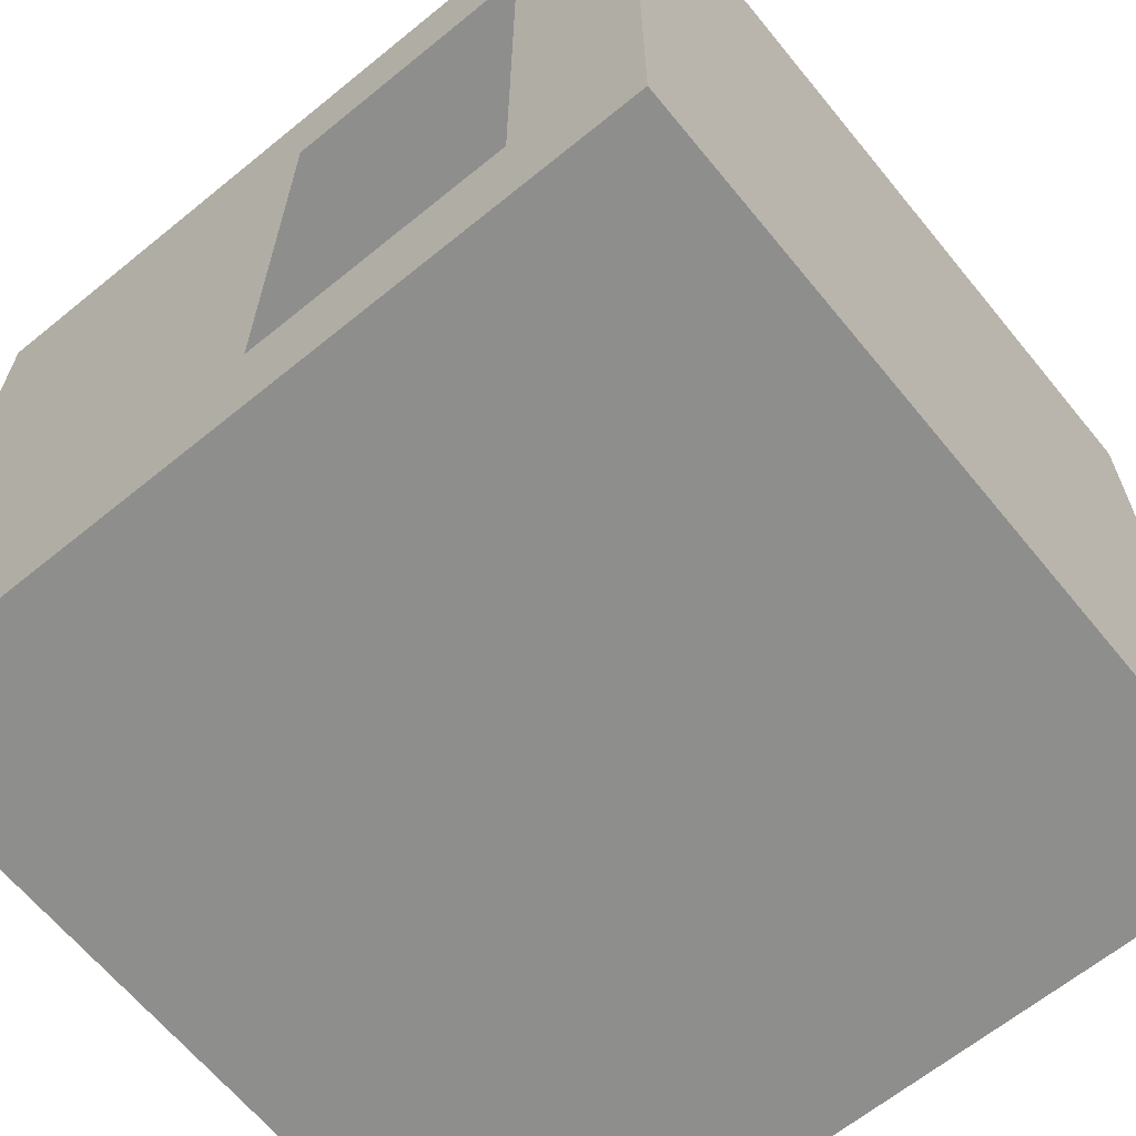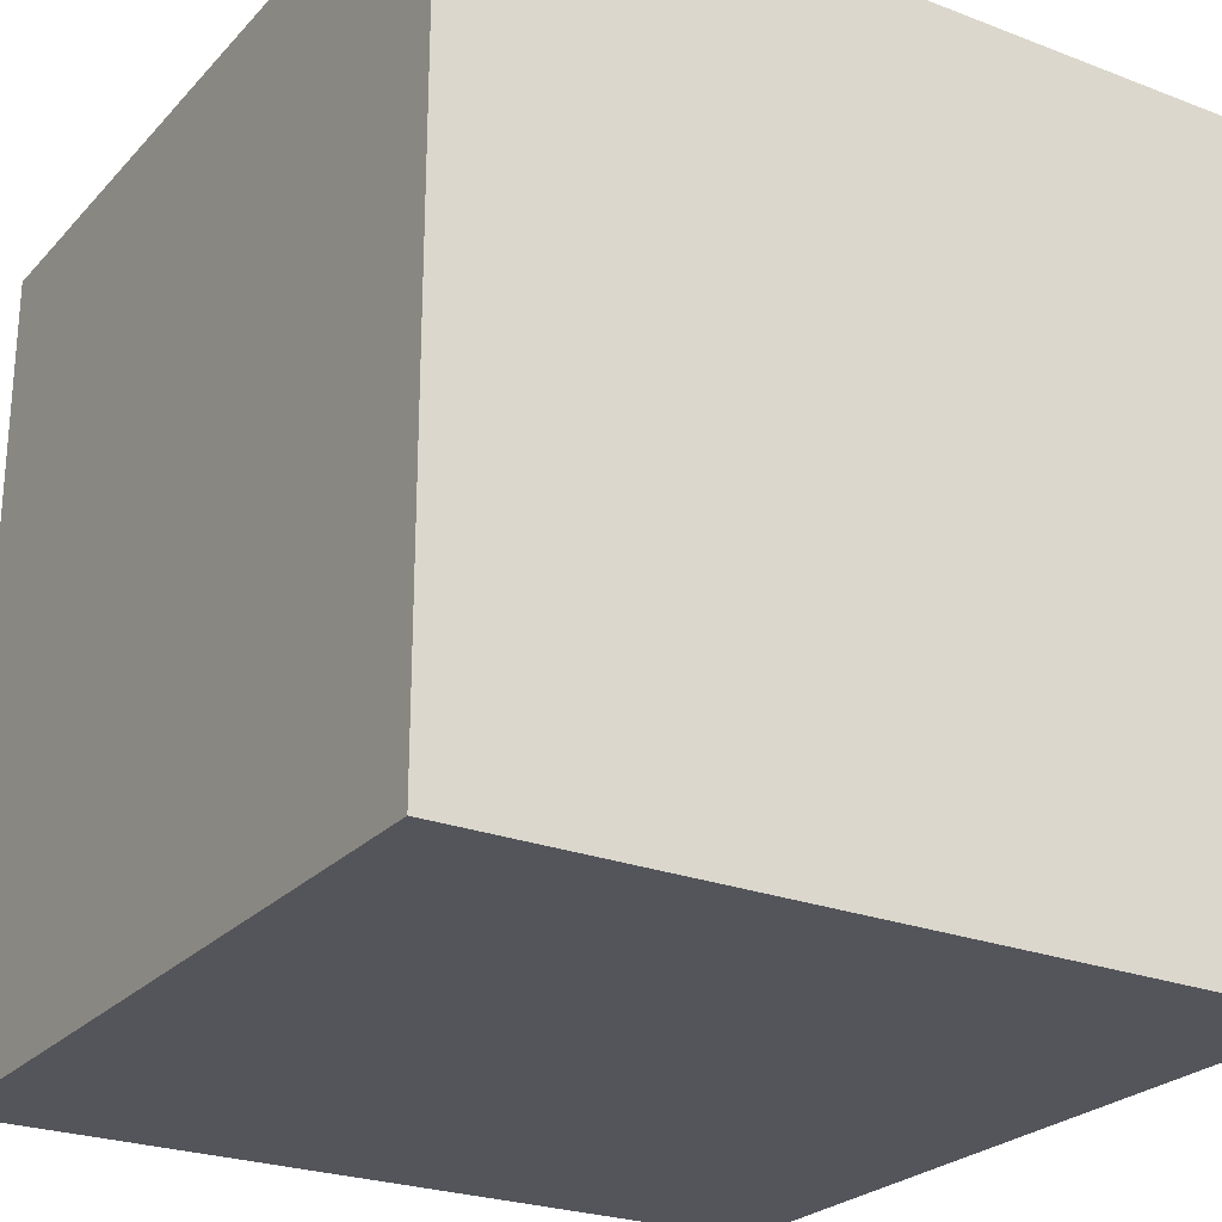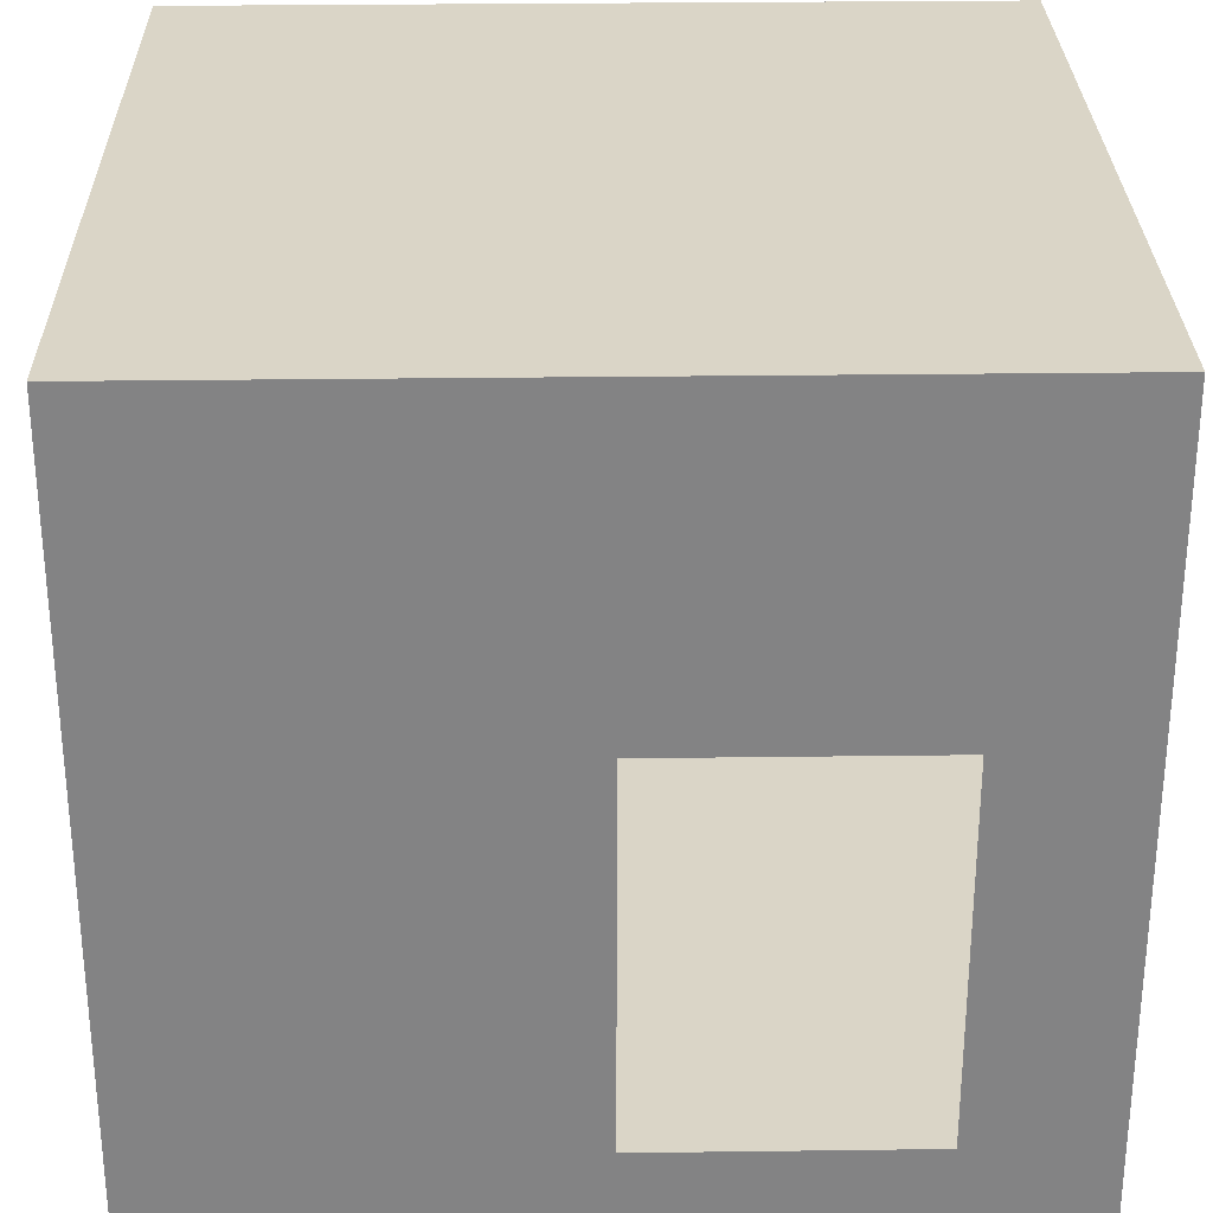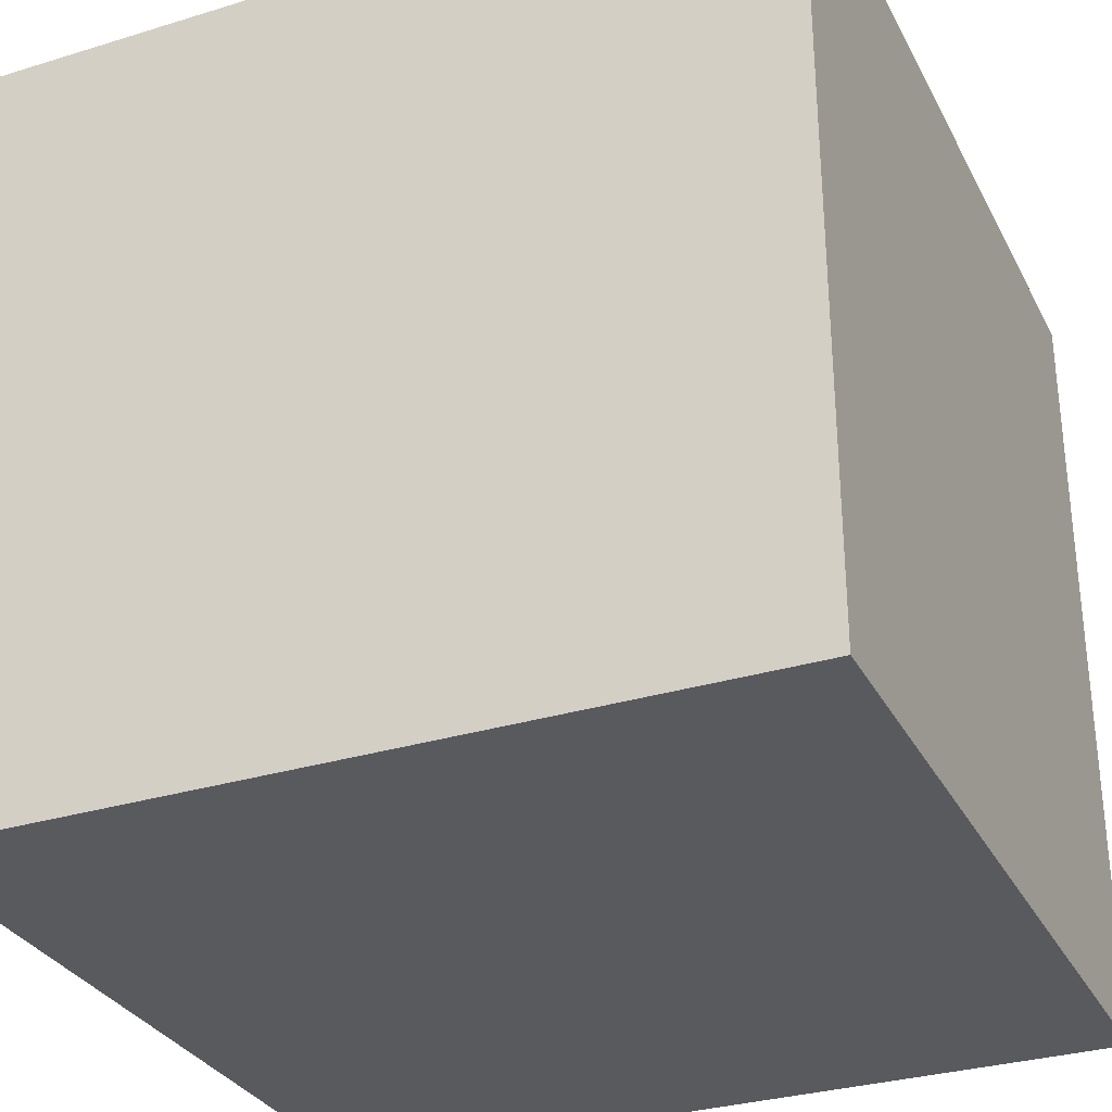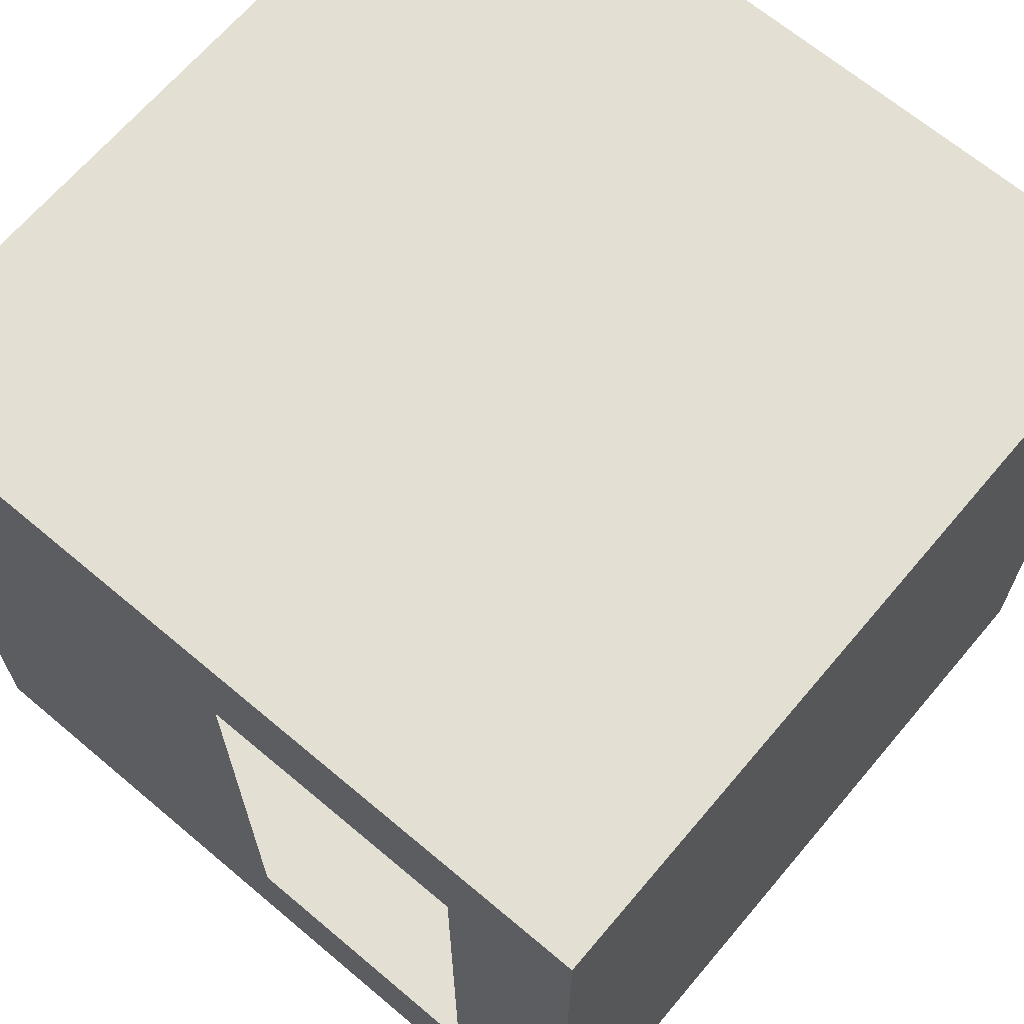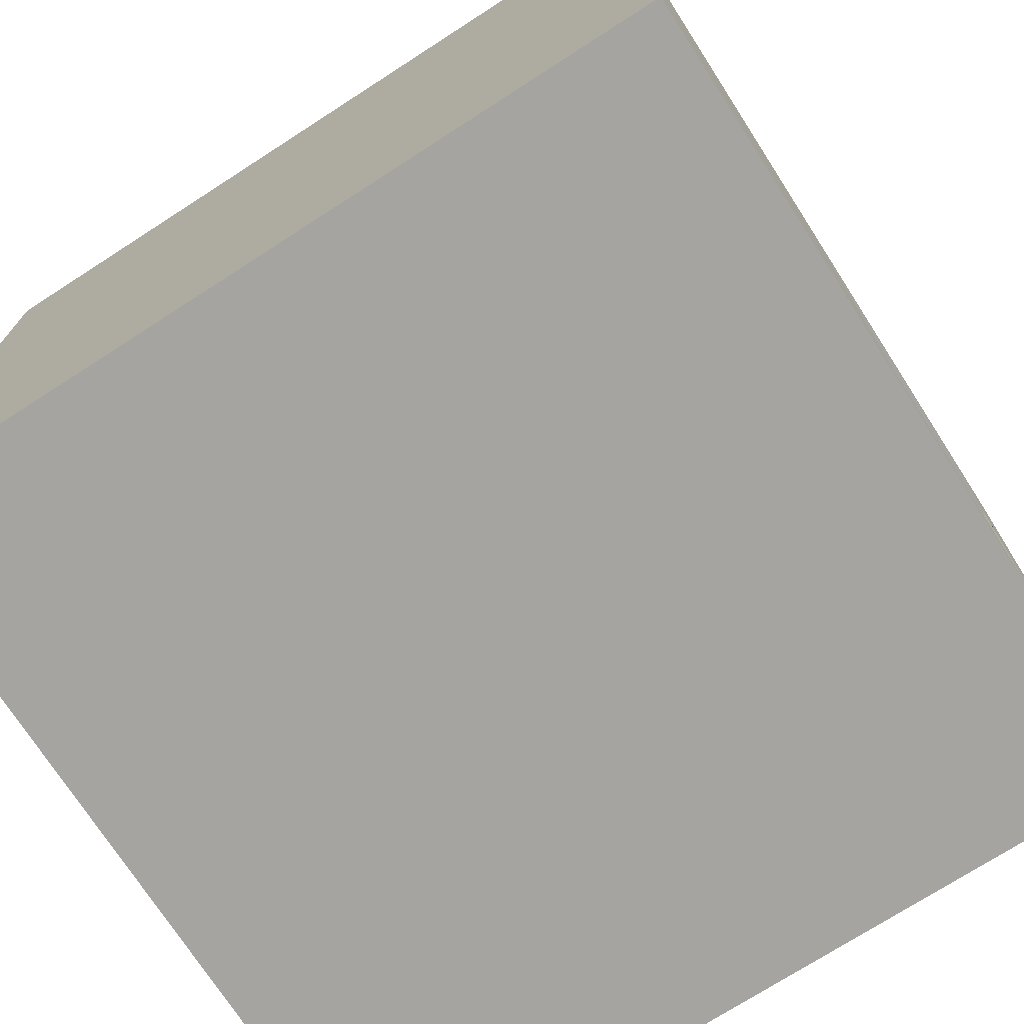
<metadata>
{"format":"obj","ext":"obj","renderer":"f3d","projection":"perspective","resolution":1024,"background":"white","views":[{"elev":-64.9,"azim":-50.7,"up":"+Z"},{"elev":-25.0,"azim":148.2,"up":"+Y"},{"elev":29.0,"azim":-91.1,"up":"+Z"},{"elev":-31.2,"azim":113.6,"up":"+Y"},{"elev":66.8,"azim":-49.8,"up":"+Z"},{"elev":-73.3,"azim":-147.2,"up":"+Z"}]}
</metadata>
<code>
o Cube
v 1 -1 -1
v 1 -1 1
v -1 -1 1
v -1 -1 -1
v 1 1 -1
v 1 1 1
v -1 1 1
v -1 1 -1
v -1 -1 0.6667
v -1 -1 0.3333
v -1 -1 -0
v -1 -1 -0.3333
v -1 -1 -0.6667
v -1 -0.6667 1
v -1 -0.3333 1
v -1 0 1
v -1 0.3333 1
v -1 0.6667 1
v -1 -0.6667 -1
v -1 -0.3333 -1
v -1 0 -1
v -1 0.3333 -1
v -1 0.6667 -1
v -1 1 0.6667
v -1 1 0.3333
v -1 1 -0
v -1 1 -0.3333
v -1 1 -0.6667
v -1 -0.6667 0.6667
v -1 -0.6667 0.3333
v -1 -0.6667 -0
v -1 -0.6667 -0.3333
v -1 -0.6667 -0.6667
v -1 -0.3333 0.6667
v -1 -0.3333 -0.6667
v -1 0 0.6667
v -1 0 0.3333
v -1 0 -0
v -1 0 -0.3333
v -1 0 -0.6667
f 1 2 3 9 10 11 12 13 4
f 5 8 28 27 26 25 24 7 6
f 1 5 6 2
f 2 6 7 18 17 16 15 14 3
f 5 1 4 19 20 21 22 23 8
f 33 19 4 13 12 11 10 9 3 14 29 30 31 32
f 14 15 16 36 34 29
f 33 35 40 21 20 19
f 28 8 23 22 21 40 39 38 37 36 16 17 18 7 24 25 26 27

</code>
